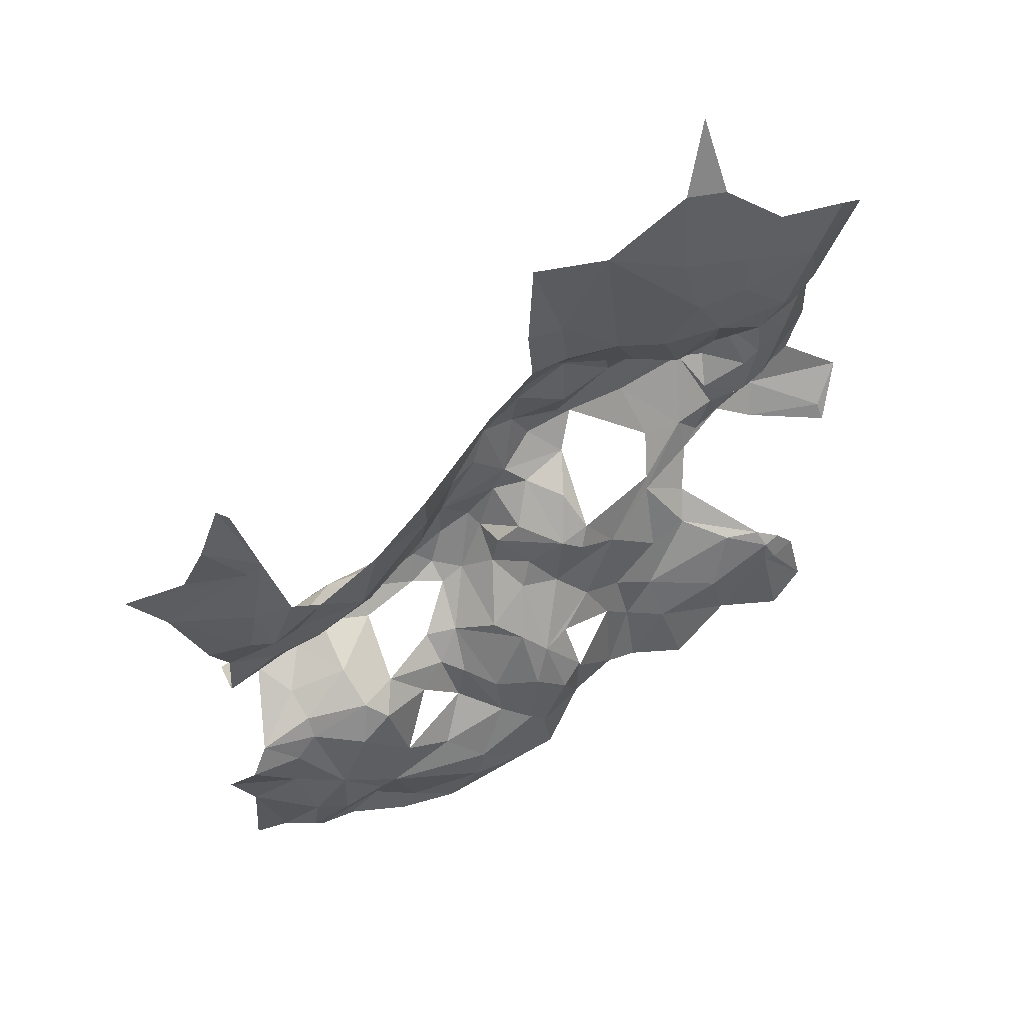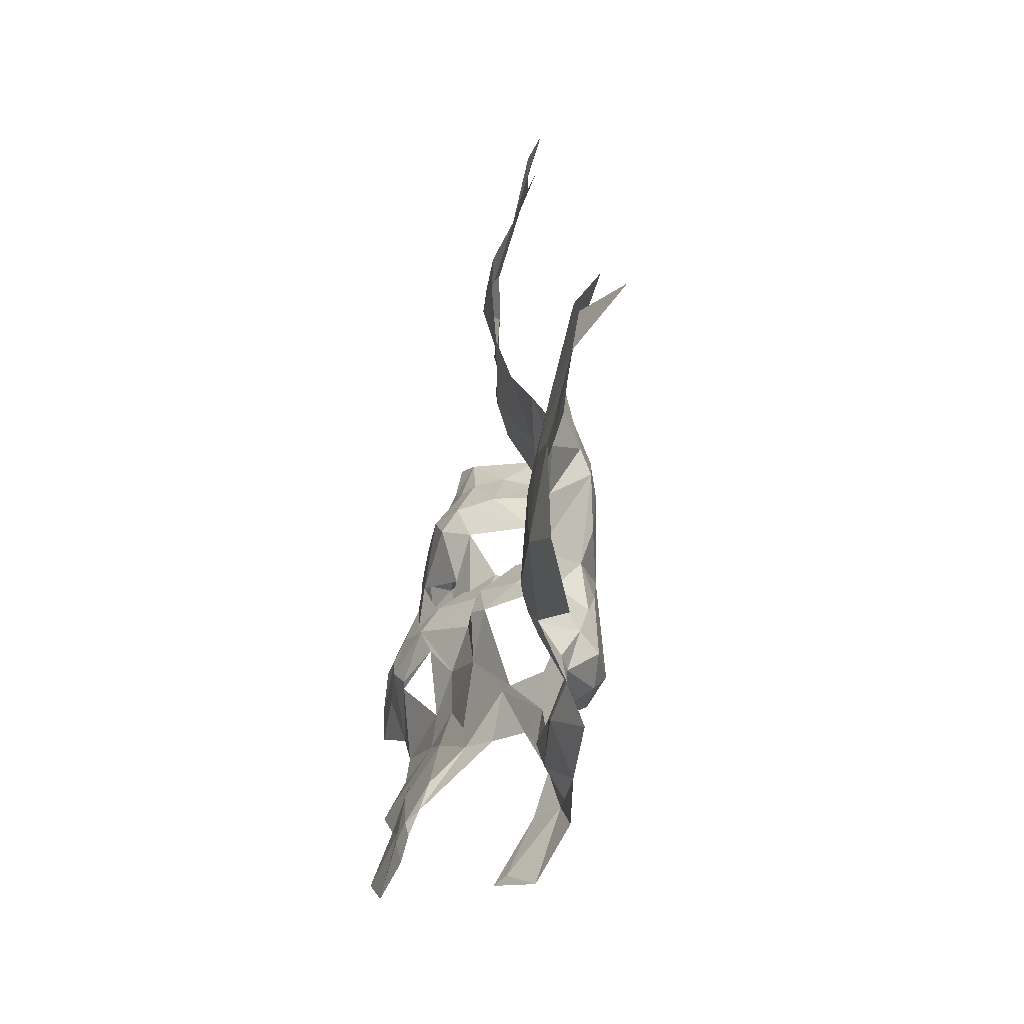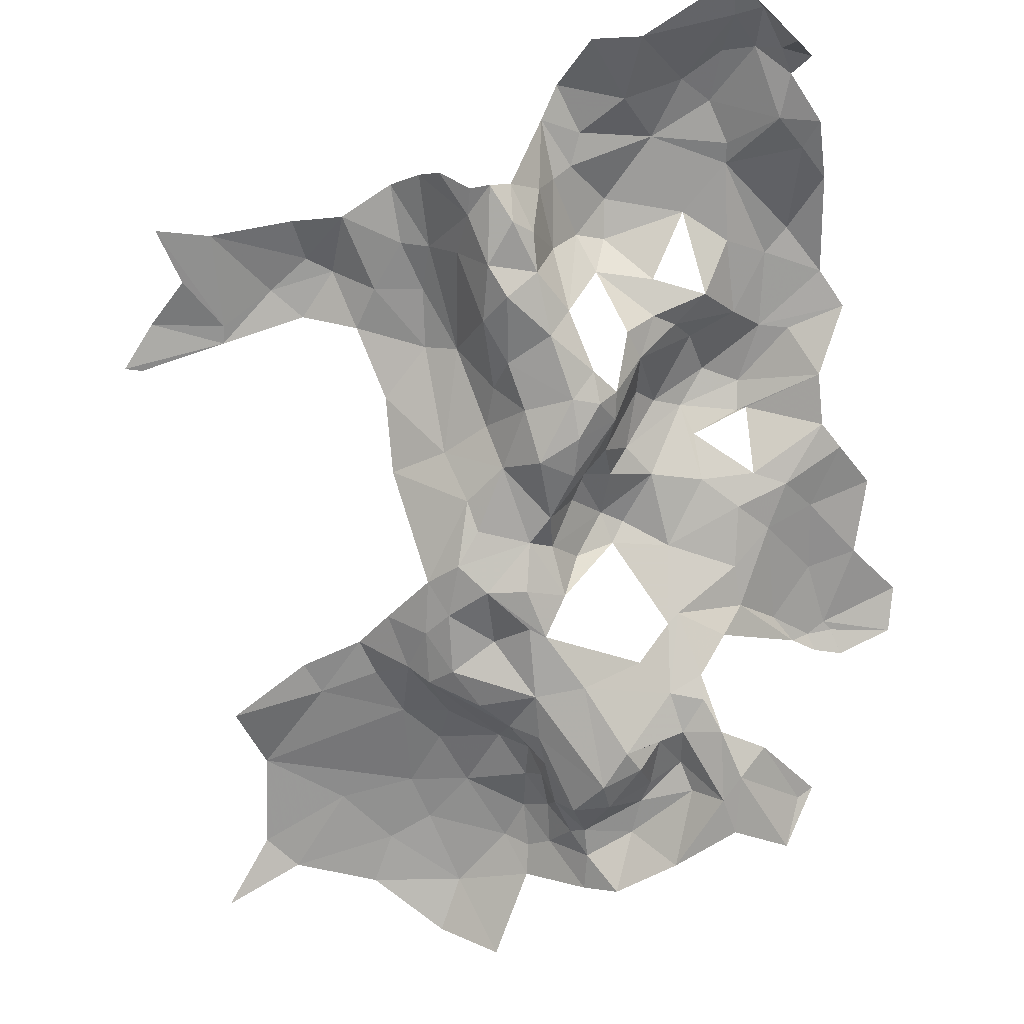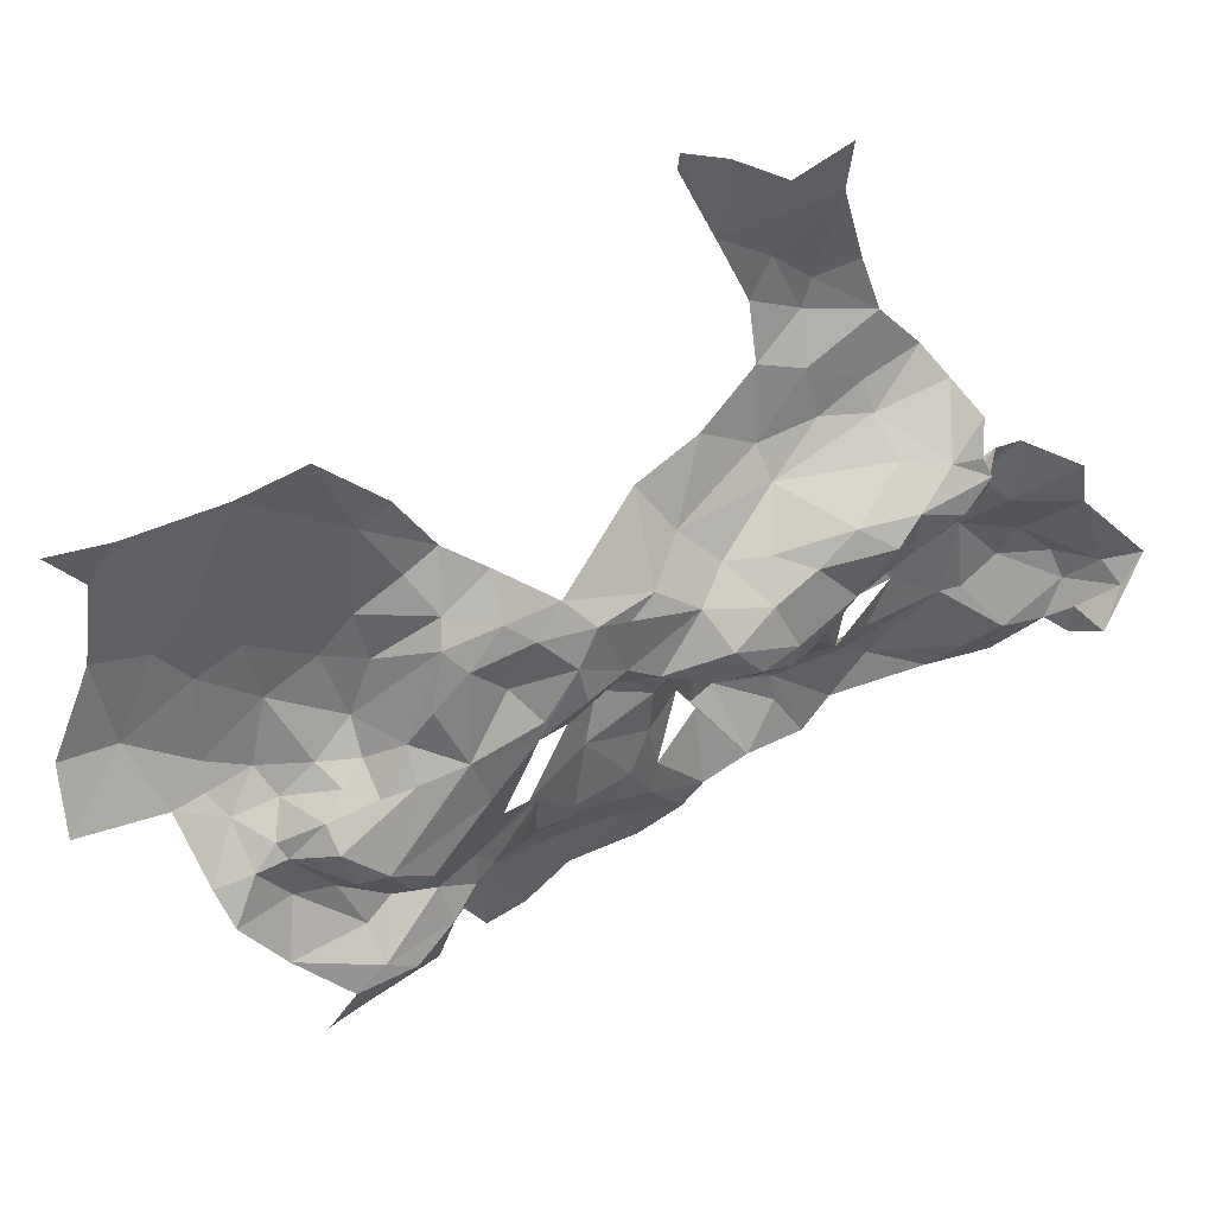
<metadata>
{"format":"obj","ext":"obj","renderer":"f3d","projection":"perspective","resolution":1024,"background":"white","views":[{"elev":68.2,"azim":-3.7,"up":"+Y"},{"elev":37.9,"azim":115.1,"up":"+Y"},{"elev":-45.8,"azim":-60.7,"up":"+Z"},{"elev":-45.3,"azim":-143.5,"up":"+Z"}]}
</metadata>
<code>
v 246.6 738.9 18.68
v 246.7 741.2 20.75
v 241.8 739.7 21.94
v 244.8 734.4 18.57
v 243.1 730.7 20.37
v 245.8 730.6 20.16
v 229.8 746.8 27.02
v 228.4 748.6 28.88
v 225.1 744.5 29.09
v 251.5 741.9 20.55
v 246.7 741.2 20.75
v 251.5 740.2 19.92
v 244.5 741.6 23.24
v 249.9 743.8 23.75
v 245.7 744.2 25.17
v 244.8 734.4 18.57
v 247.9 735.4 18.59
v 246.6 738.9 18.68
v 245.5 751.3 27.22
v 242.9 756.8 27.54
v 239.5 751.3 28.72
v 229.3 743.7 26.64
v 233.7 742.9 25.05
v 229.8 746.8 27.02
v 217.4 697.4 58.74
v 222.7 696.2 56.65
v 218.3 700.4 57.38
v 236.4 748.3 28.76
v 241.3 744.9 27.67
v 239.5 751.3 28.72
v 245.5 751.3 27.22
v 252.7 750.7 24.35
v 247.7 757.3 25.98
v 215.7 706.3 51.31
v 209.5 705.5 57.5
v 214 702.8 56.11
v 237.6 741.6 24.64
v 242.2 741.9 25.42
v 241.3 744.9 27.67
v 241.8 739.7 21.94
v 245.5 751.3 27.22
v 245.7 744.2 25.17
v 250.3 746.9 25.23
v 234.5 752.8 29.36
v 228.4 748.6 28.88
v 236.4 748.3 28.76
v 218.3 700.4 57.38
v 214 702.8 56.11
v 207.5 699.6 59.49
v 241 764.3 26.68
v 233 769.2 27.95
v 242.9 756.8 27.54
v 217.4 697.4 58.74
v 209.5 691.9 59.33
v 214.2 691.6 59.6
v 193.6 762.7 49.34
v 197 752.9 51.2
v 194.8 761.4 49.45
v 191.6 758.3 51.83
v 245.7 744.2 25.17
v 249.9 743.8 23.75
v 250.3 746.9 25.23
v 252.7 750.7 24.35
v 255.1 757.8 22.44
v 247.7 757.3 25.98
v 258.1 761.7 18.93
v 250.9 766.1 22.58
v 261 756.4 15.73
v 256.3 749.9 20.95
v 254.1 748.5 22.94
v 250.3 746.9 25.23
v 245.5 751.3 27.22
v 253.6 745.6 22.04
v 257.1 743.3 17.16
v 191.7 735.3 55.47
v 196.3 731 53.51
v 199.2 735.9 52.25
v 191.3 729.4 56.44
v 197.2 728.2 52.18
v 201.1 731.2 51.51
v 190.7 725.6 54.83
v 193.5 721.5 48.83
v 189.4 722.4 51.58
v 191.2 720 49.54
v 254.2 741.4 18.81
v 251.5 741.9 20.55
v 251.5 740.2 19.92
v 241.3 744.9 27.67
v 245.5 751.3 27.22
v 239.5 751.3 28.72
v 245.7 744.2 25.17
v 242.2 741.9 25.42
v 244.5 741.6 23.24
v 241.8 739.7 21.94
v 246.7 741.2 20.75
v 249.9 743.8 23.75
v 253.6 745.6 22.04
v 250.3 746.9 25.23
v 257.1 743.3 17.16
v 257.4 739.6 15.49
v 254.6 736.2 20.3
v 240.7 773.8 24.13
v 244.8 772.4 22.96
v 242.5 779.3 18.73
v 247.7 762.2 25.01
v 250.9 766.1 22.58
v 241 764.3 26.68
v 233 769.2 27.95
v 247.7 757.3 25.98
v 242.9 756.8 27.54
v 245.5 751.3 27.22
v 255.1 757.8 22.44
v 228.6 734.2 27.78
v 229.2 738.7 28.59
v 223.4 736.2 29.51
v 230.1 733.1 27.35
v 225.2 732.6 29.5
v 229 730.2 30.97
v 223.4 736.2 29.51
v 222.4 730.7 33.12
v 220.3 737.8 31.37
v 224.1 741.2 29.23
v 221 741.9 31.73
v 225.1 744.5 29.09
v 229.3 743.7 26.64
v 229.8 746.8 27.02
v 229.8 746.8 27.02
v 236.4 748.3 28.76
v 228.4 748.6 28.88
v 241.3 744.9 27.67
v 237.6 741.6 24.64
v 233.7 742.9 25.05
v 241.8 739.7 21.94
v 238.7 738.7 22.59
v 246.6 738.9 18.68
v 234.5 736.8 24.21
v 230.1 733.1 27.35
v 228.5 759.4 30.2
v 225.4 752.9 31.96
v 229.1 753 30.55
v 228.4 748.6 28.88
v 223.6 748.3 31.96
v 225.1 744.5 29.09
v 221 741.9 31.73
v 234.5 752.8 29.36
v 233 769.2 27.95
v 242.9 756.8 27.54
v 239.5 751.3 28.72
v 236.4 748.3 28.76
v 225.6 768.3 28.33
v 225 759.5 31.24
v 193.5 688.6 60.77
v 198.5 689 60.51
v 198.1 691.6 62.28
v 201.6 689.4 60.55
v 200.5 686.7 60.17
v 196.8 686.7 57.87
v 190 689.9 62.32
v 193.7 691.7 61.98
v 197.4 694.8 63.01
v 201.6 698.3 62.12
v 204.8 692.3 58.9
v 208.1 689.2 60.25
v 205.7 698.5 60.02
v 207.5 699.6 59.49
v 198.1 699.6 62.39
v 201.8 705 60.81
v 190.8 700.4 60.86
v 195.6 746.4 54.45
v 194.6 741.5 55.75
v 197 739.8 55.11
v 191.7 735.3 55.47
v 190.2 740.4 56.22
v 187 748.1 55
v 195.6 751.9 51.88
v 197 752.9 51.2
v 199.2 744.6 52.9
v 201.9 739.7 51.09
v 199.2 735.9 52.25
v 191.6 758.3 51.83
v 189.3 752.9 52.86
v 183.3 752.3 54.3
v 223.4 736.2 29.51
v 229.2 738.7 28.59
v 224.1 741.2 29.23
v 228.6 734.2 27.78
v 223.4 736.2 29.51
v 230.1 733.1 27.35
v 206.7 730.4 47.35
v 213.5 735.7 40.92
v 206.1 733.8 48.95
v 208 739.7 46.24
v 213.5 741.9 41.21
v 216.5 734.7 35.99
v 215.1 729.7 37.03
v 212.5 730.2 41.06
v 209.1 727.4 42.02
v 201.9 724.5 43.26
v 197 724.7 48.81
v 197.2 728.2 52.18
v 201.1 731.2 51.51
v 199.2 735.9 52.25
v 201.9 739.7 51.09
v 196.3 731 53.51
v 193.5 721.5 48.83
v 197.2 721.3 44.94
v 206.3 724.2 41.17
v 210.7 724.7 38.7
v 214.7 725.2 35.04
v 221.1 727.5 34.04
v 218 723.2 35.05
v 222.4 730.7 33.12
v 224.7 729.3 34.04
v 223.6 726.3 38.38
v 229 730.2 30.97
v 228.9 728.6 35.89
v 225.2 732.6 29.5
v 218.9 734.8 33.78
v 220.3 737.8 31.37
v 221 741.9 31.73
v 207.5 699.6 59.49
v 217.4 697.4 58.74
v 218.3 700.4 57.38
v 209.5 691.9 59.33
v 204.8 692.3 58.9
v 208.1 689.2 60.25
v 214.2 691.6 59.6
v 217.4 697.4 58.74
v 214.2 691.6 59.6
v 222.7 696.2 56.65
v 258.1 761.7 18.93
v 250.9 766.1 22.58
v 255.1 757.8 22.44
v 250.4 728.1 23.65
v 250.4 731.7 22.23
v 246 728.3 23.25
v 245.8 730.6 20.16
v 247.9 735.4 18.59
v 251.9 733.6 21.64
v 253 728.1 21.58
v 253.4 724.8 19.16
v 246.8 725.9 24.08
v 243.1 730.7 20.37
v 243 725.4 26.34
v 236.1 731.9 24.55
v 244.8 734.4 18.57
v 234.5 736.8 24.21
v 238.7 738.7 22.59
v 246.6 738.9 18.68
v 230.1 733.1 27.35
v 238.9 726.8 28.03
v 238.9 723.3 31.96
v 238.8 722.1 32.91
v 234.5 720.7 38.49
v 231.3 725.7 38.57
v 230.8 724.1 40.52
v 228.5 725.5 40.49
v 228.9 728.6 35.89
v 229 730.2 30.97
v 224.7 729.3 34.04
v 223.6 726.3 38.38
v 221.3 724.4 39.18
v 219.3 722.7 36.34
v 221.1 727.5 34.04
v 218 723.2 35.05
v 217 717.8 39.56
v 214.7 720.8 36.21
v 214.7 725.2 35.04
v 211.5 719.7 38.38
v 210.7 724.7 38.7
v 206.3 724.2 41.17
v 205.7 719 41.72
v 200.1 720.8 42.79
v 201.9 724.5 43.26
v 197.2 721.3 44.94
v 200.5 717.6 45.17
v 195.1 717.3 46.91
v 191.6 717.9 49.16
v 193.5 721.5 48.83
v 191.2 720 49.54
v 193 716.4 49.93
v 197.5 716.4 47.45
v 196.6 715.2 52.62
v 193.2 713 58.57
v 198.3 714.5 55.79
v 198.9 712.8 57.48
v 196.9 710.7 59.32
v 191.7 710.5 60.94
v 196 705.1 60.24
v 188.3 704.7 60.32
v 190.8 700.4 60.86
v 198.1 699.6 62.39
v 193.7 691.7 61.98
v 197.4 694.8 63.01
v 201.8 705 60.81
v 204.6 712 58.26
v 209.5 705.5 57.5
v 207.5 699.6 59.49
v 205.7 698.5 60.02
v 201.6 698.3 62.12
v 214 702.8 56.11
v 207.5 713.7 55.87
v 211.7 710.3 51.9
v 208 714.9 51.79
v 213.9 711.5 49
v 215.7 706.3 51.31
v 216.6 710.4 49.87
v 220.7 705.5 53.33
v 214 702.8 56.11
v 218.3 700.4 57.38
v 224.2 704.1 54.12
v 222.7 696.2 56.65
v 226.6 695.5 54.63
v 225.8 701.6 53.8
v 230 700.3 49.83
v 228.3 708.7 51.92
v 230.1 709.9 49.63
v 230.2 708.8 49.59
v 234.1 702.1 47.02
v 233.9 710.1 43.51
v 236.4 707.6 42.92
v 237.2 701.4 46.04
v 240.7 706.8 43.16
v 242.9 700.9 45.82
v 248.1 705.2 41.94
v 246.9 710 40.82
v 253.1 711.3 38.49
v 254.7 703.5 41.23
v 257.7 705.7 38.4
v 254.3 711 38.11
v 256.5 711 36.37
v 256.5 711 36.37
v 254.6 713.2 36.37
v 253.1 713.3 37.53
v 252.1 714.7 36.37
v 248.4 715.2 37.02
v 243.2 716.7 35.18
v 243.3 718.9 31.96
v 243.7 722.1 28.01
v 245.2 722.6 25.93
v 247.9 722.1 23.36
v 252 722 20.16
v 252.1 719.1 23.15
v 260.3 719.1 22.27
v 260.9 717.6 23.46
v 262.4 721.8 18.19
v 256.4 725 17.15
v 257.6 732.6 16.46
v 254.6 736.2 20.3
v 257.4 739.6 15.49
v 251.5 740.2 19.92
v 254.2 741.4 18.81
v 246.6 738.9 18.68
v 246.7 741.2 20.75
v 239.6 715.5 37.27
v 235.2 712.7 40.92
v 231.4 715 42.73
v 227.8 719.1 42.37
v 224.6 722.3 41.19
v 220.5 720.8 40.09
v 220.3 716.9 46.72
v 215.8 714.1 45.86
v 214.6 716.4 40.78
v 213.5 717.7 38.63
v 211.1 717.1 40.78
v 205.9 717 44.62
v 202.8 717 51.08
v 205.1 715.5 54.97
v 212.4 713.8 46.3
v 220.3 710.4 51.82
v 225 711.3 52.08
v 226.3 714.6 49.22
v 228.6 714.3 46.85
v 239.2 711.2 40.52
v 223.9 720 43.25
v 223.5 716.4 48.22
v 244.8 734.4 18.57
f 3 1 2
f 6 4 5
f 9 7 8
f 12 10 11
f 15 13 14
f 18 16 17
f 21 19 20
f 24 22 23
f 27 25 26
f 30 28 29
f 33 31 32
f 36 34 35
f 39 37 38
f 38 37 40
f 43 41 42
f 46 44 45
f 49 47 48
f 52 50 51
f 55 53 54
f 58 56 57
f 57 56 59
f 62 60 61
f 65 63 64
f 67 64 66
f 66 64 68
f 68 64 69
f 64 63 69
f 63 70 69
f 74 69 73
f 69 70 73
f 73 70 71
f 70 63 71
f 63 72 71
f 77 75 76
f 75 78 76
f 80 76 79
f 76 78 79
f 78 81 79
f 79 81 82
f 81 83 82
f 82 83 84
f 87 85 86
f 90 88 89
f 89 88 91
f 88 92 91
f 91 92 93
f 92 94 93
f 94 95 93
f 93 95 96
f 95 86 96
f 98 96 97
f 96 86 97
f 86 85 97
f 97 85 99
f 99 85 100
f 100 85 101
f 104 102 103
f 103 105 106
f 106 105 112
f 112 105 109
f 111 109 110
f 110 109 107
f 109 105 107
f 105 103 107
f 103 102 107
f 107 102 108
f 115 113 114
f 118 116 117
f 116 119 117
f 117 119 120
f 120 119 121
f 119 122 121
f 121 122 123
f 123 122 124
f 126 124 125
f 124 122 125
f 122 114 125
f 129 127 128
f 128 127 130
f 130 127 131
f 127 132 131
f 135 133 134
f 133 131 134
f 134 131 136
f 131 132 136
f 132 125 136
f 125 114 136
f 114 113 136
f 113 137 136
f 140 138 139
f 139 138 151
f 151 138 150
f 150 138 146
f 149 148 145
f 148 147 145
f 147 146 145
f 146 138 145
f 138 140 145
f 145 140 141
f 140 139 141
f 139 142 141
f 141 142 143
f 143 142 144
f 154 152 153
f 153 152 157
f 157 152 158
f 168 158 159
f 158 152 159
f 152 154 159
f 159 154 160
f 167 166 161
f 166 160 161
f 160 154 161
f 165 164 162
f 164 161 162
f 161 154 162
f 163 162 155
f 162 154 155
f 154 153 155
f 155 153 156
f 153 157 156
f 171 169 170
f 170 169 174
f 169 175 174
f 174 175 182
f 182 175 181
f 181 175 180
f 180 175 176
f 175 169 176
f 176 169 177
f 169 171 177
f 177 171 178
f 178 171 179
f 179 171 172
f 171 170 172
f 172 170 173
f 170 174 173
f 185 183 184
f 188 186 187
f 191 189 190
f 218 194 195
f 194 190 195
f 195 190 196
f 190 189 196
f 196 189 197
f 197 189 198
f 189 199 198
f 198 199 206
f 206 199 205
f 205 199 200
f 199 189 200
f 200 189 201
f 189 191 201
f 204 201 202
f 201 191 202
f 202 191 203
f 203 191 192
f 191 190 192
f 192 190 193
f 190 194 193
f 193 194 220
f 220 194 219
f 194 218 219
f 219 218 212
f 218 195 212
f 217 212 215
f 216 215 213
f 215 212 213
f 214 213 210
f 213 212 210
f 212 195 210
f 211 210 209
f 210 195 209
f 209 195 208
f 195 196 208
f 196 197 208
f 208 197 207
f 197 198 207
f 223 221 222
f 222 221 224
f 221 225 224
f 225 226 224
f 224 226 227
f 230 228 229
f 233 231 232
f 236 234 235
f 235 234 239
f 239 234 240
f 240 234 241
f 241 234 242
f 234 236 242
f 340 242 244
f 273 276 272
f 269 364 267
f 267 364 266
f 374 355 356
f 376 375 361
f 361 375 360
f 360 375 359
f 359 375 358
f 357 358 372
f 358 375 372
f 375 376 372
f 372 376 371
f 371 376 370
f 370 376 362
f 376 361 362
f 362 361 266
f 361 360 266
f 266 360 263
f 263 360 262
f 360 359 262
f 262 359 257
f 359 358 257
f 257 358 256
f 256 358 254
f 358 357 254
f 357 356 254
f 356 355 254
f 254 355 253
f 253 355 337
f 355 374 337
f 337 374 336
f 330 334 327
f 327 334 326
f 334 336 326
f 336 374 326
f 326 374 323
f 323 374 321
f 374 356 321
f 321 356 320
f 356 357 320
f 320 357 373
f 357 372 373
f 318 373 317
f 373 372 317
f 317 372 316
f 372 371 316
f 314 316 311
f 316 371 311
f 311 371 308
f 371 370 308
f 308 370 307
f 370 362 307
f 307 362 305
f 304 305 369
f 305 362 369
f 369 362 363
f 362 266 363
f 266 364 363
f 363 364 365
f 364 269 365
f 269 272 365
f 365 272 366
f 272 276 366
f 276 367 366
f 367 368 366
f 366 368 304
f 304 368 302
f 302 368 296
f 296 368 286
f 286 368 285
f 368 367 285
f 285 367 283
f 283 367 282
f 367 276 282
f 282 276 277
f 277 276 275
f 276 273 275
f 275 273 274
f 274 273 271
f 273 272 271
f 272 269 271
f 271 269 270
f 270 269 268
f 269 267 268
f 268 267 265
f 267 266 265
f 266 263 265
f 265 263 264
f 264 263 261
f 263 262 261
f 262 257 261
f 261 257 260
f 260 257 258
f 259 258 255
f 258 257 255
f 257 256 255
f 256 254 255
f 255 254 252
f 254 253 252
f 253 244 252
f 252 244 251
f 244 245 251
f 251 245 250
f 250 245 247
f 249 248 246
f 248 247 246
f 247 245 246
f 246 245 243
f 245 244 243
f 244 242 243
f 242 236 243
f 243 236 237
f 236 235 237
f 377 237 238
f 237 235 238
f 235 239 238
f 354 353 351
f 353 238 351
f 238 239 351
f 352 351 349
f 351 239 349
f 239 240 349
f 350 349 348
f 349 240 348
f 240 241 348
f 348 241 347
f 241 342 347
f 347 342 346
f 342 344 346
f 346 344 345
f 345 344 343
f 344 342 343
f 343 342 341
f 342 241 341
f 241 242 341
f 242 340 341
f 341 340 339
f 340 244 339
f 244 253 339
f 339 253 338
f 253 337 338
f 338 337 335
f 337 336 335
f 336 334 335
f 335 334 333
f 334 330 333
f 333 330 332
f 332 330 331
f 331 330 329
f 330 327 329
f 329 327 328
f 328 327 325
f 327 326 325
f 326 323 325
f 325 323 324
f 324 323 322
f 323 321 322
f 322 321 319
f 321 320 319
f 320 318 319
f 319 318 315
f 318 317 315
f 317 316 315
f 316 314 315
f 315 314 313
f 314 311 313
f 313 311 312
f 312 311 310
f 311 308 310
f 310 308 309
f 309 308 306
f 308 307 306
f 307 305 306
f 306 305 303
f 305 304 303
f 304 302 303
f 303 302 297
f 302 296 297
f 301 297 298
f 300 299 295
f 299 298 295
f 298 297 295
f 297 296 295
f 296 286 295
f 286 287 295
f 287 289 295
f 295 289 292
f 294 292 293
f 293 292 291
f 292 289 291
f 291 289 290
f 290 289 288
f 289 287 288
f 288 287 284
f 287 286 284
f 286 285 284
f 285 283 284
f 284 283 281
f 283 282 281
f 282 277 281
f 281 277 278
f 277 275 278
f 275 279 278
f 279 280 278

</code>
